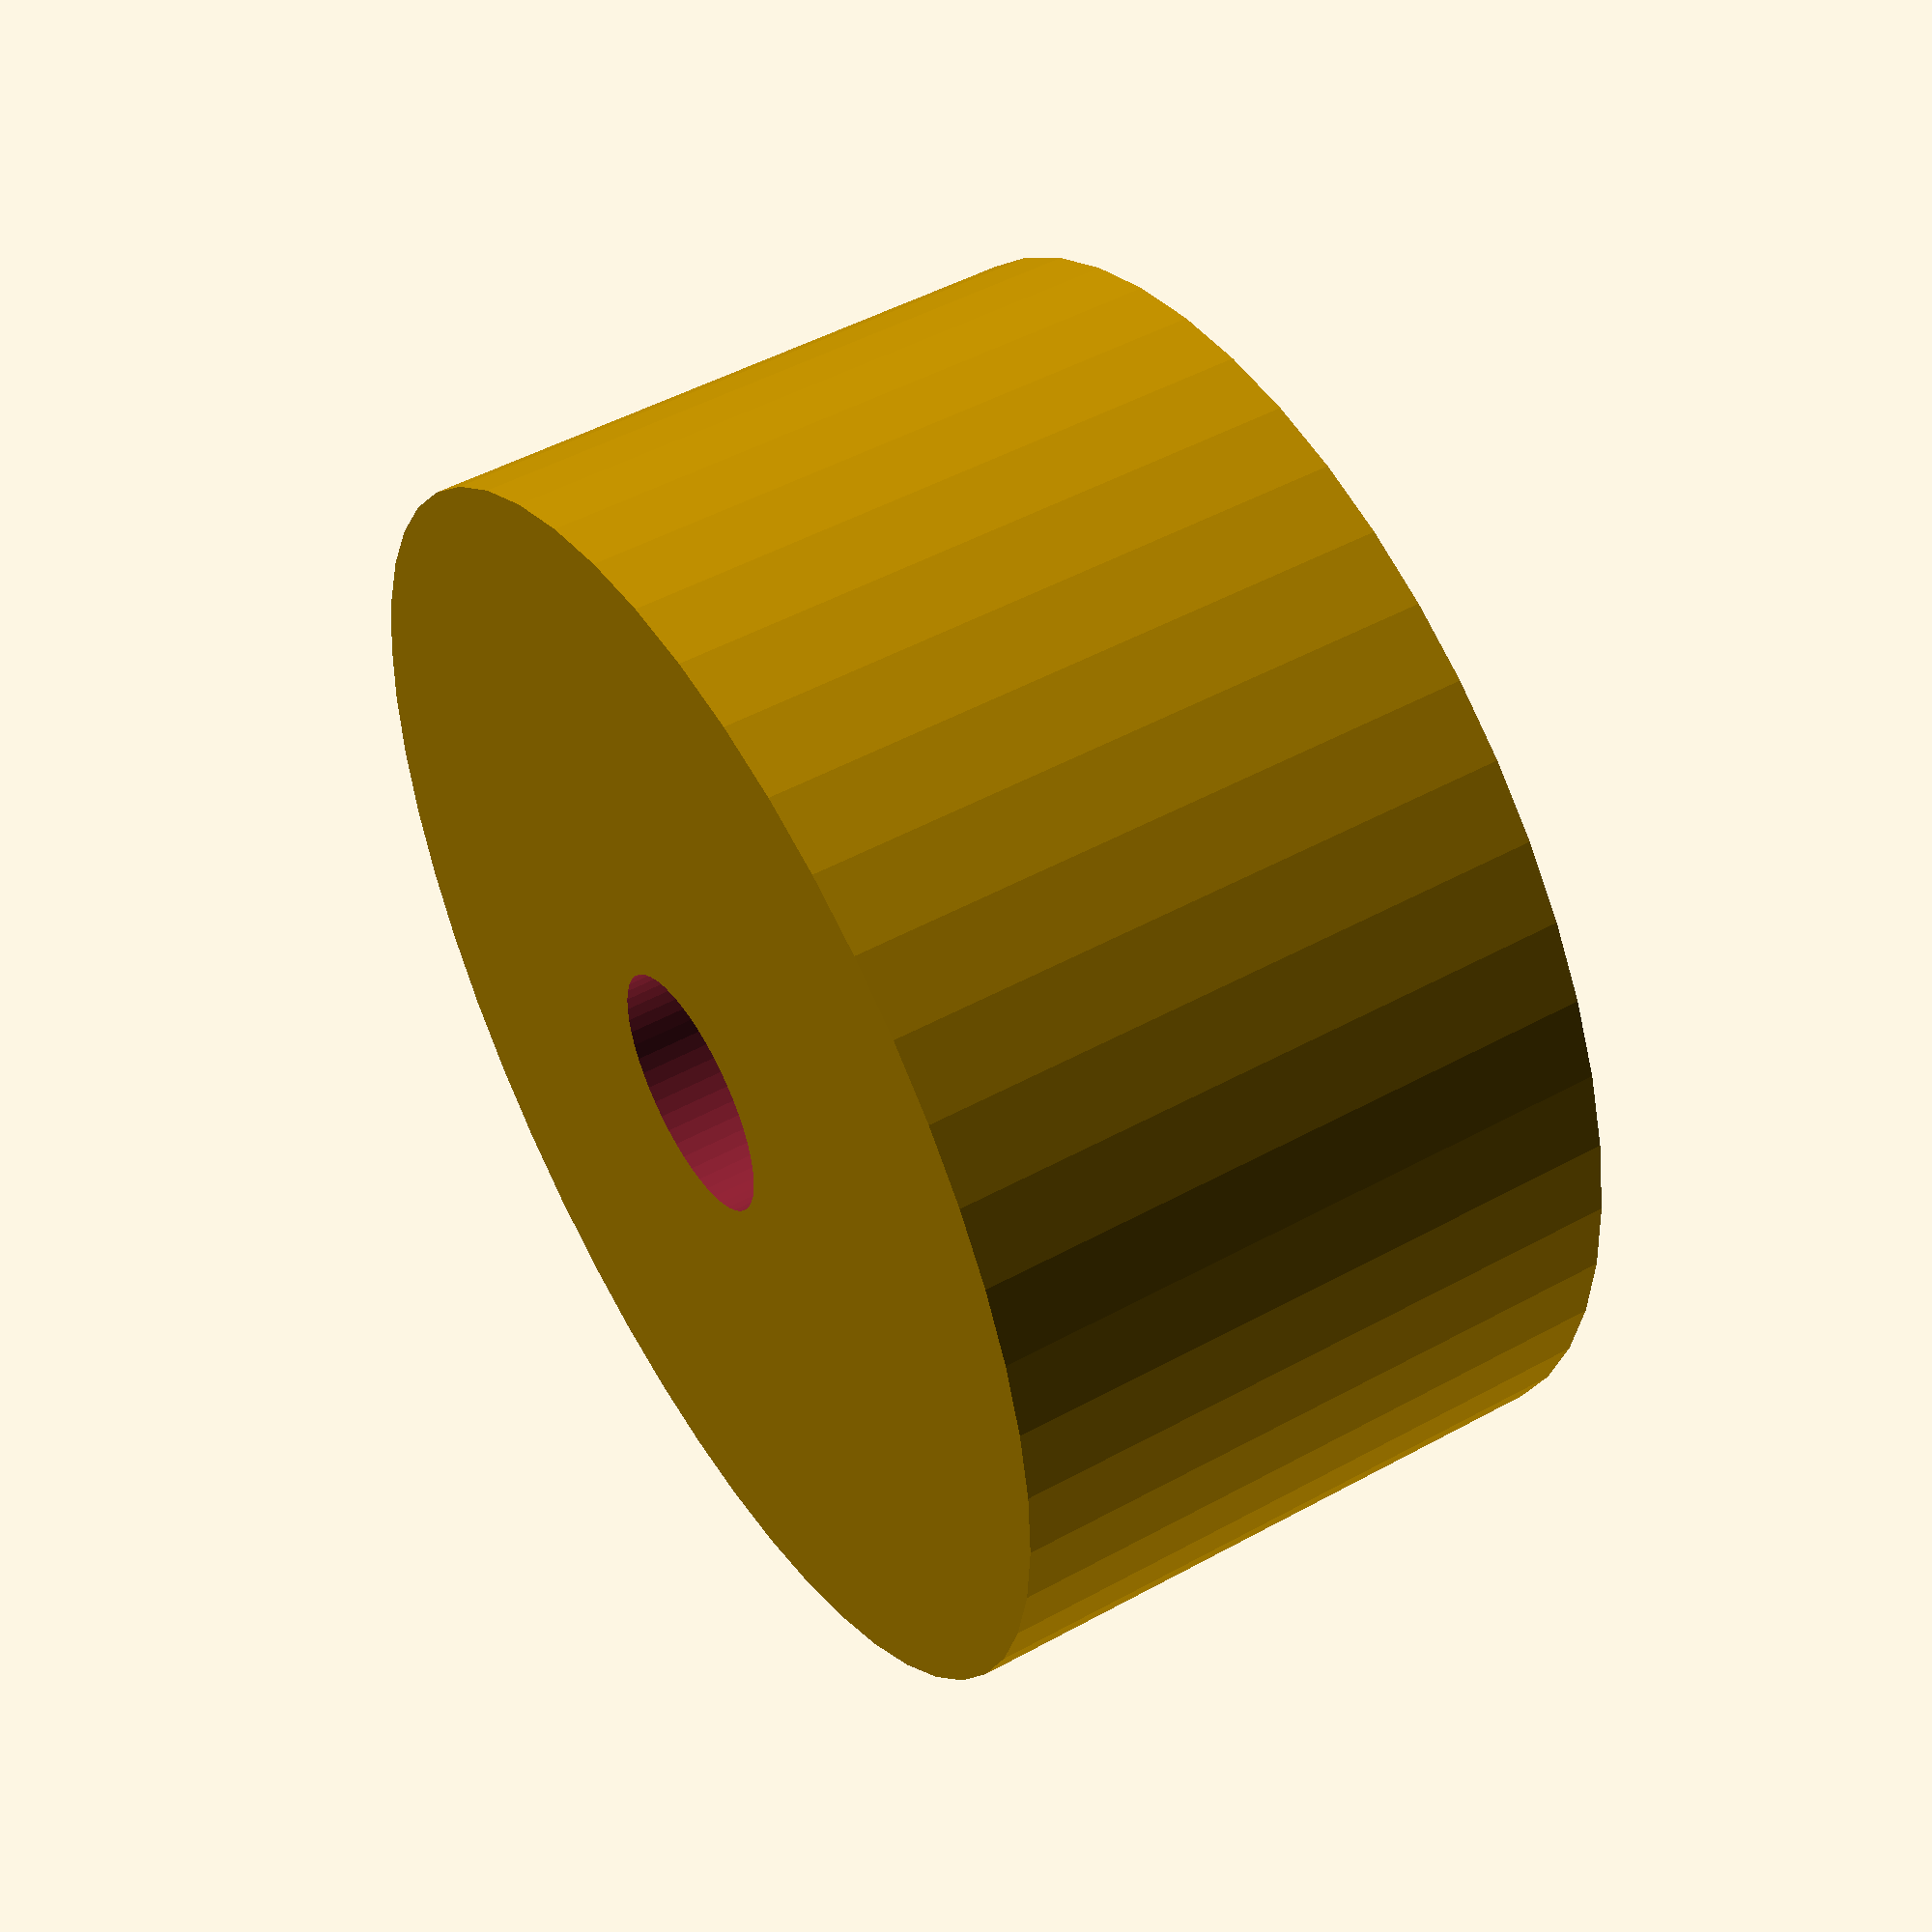
<openscad>

    difference() {
        or = 10;
        cylinder(h=10, r1=or, r2=or, $fn=50);
        ir=2;
        translate([0,0,-5]) {
            cylinder(h=20, r1=ir, r2=ir, $fn=50);
        };
    }   
</openscad>
<views>
elev=310.8 azim=230.1 roll=58.7 proj=p view=wireframe
</views>
